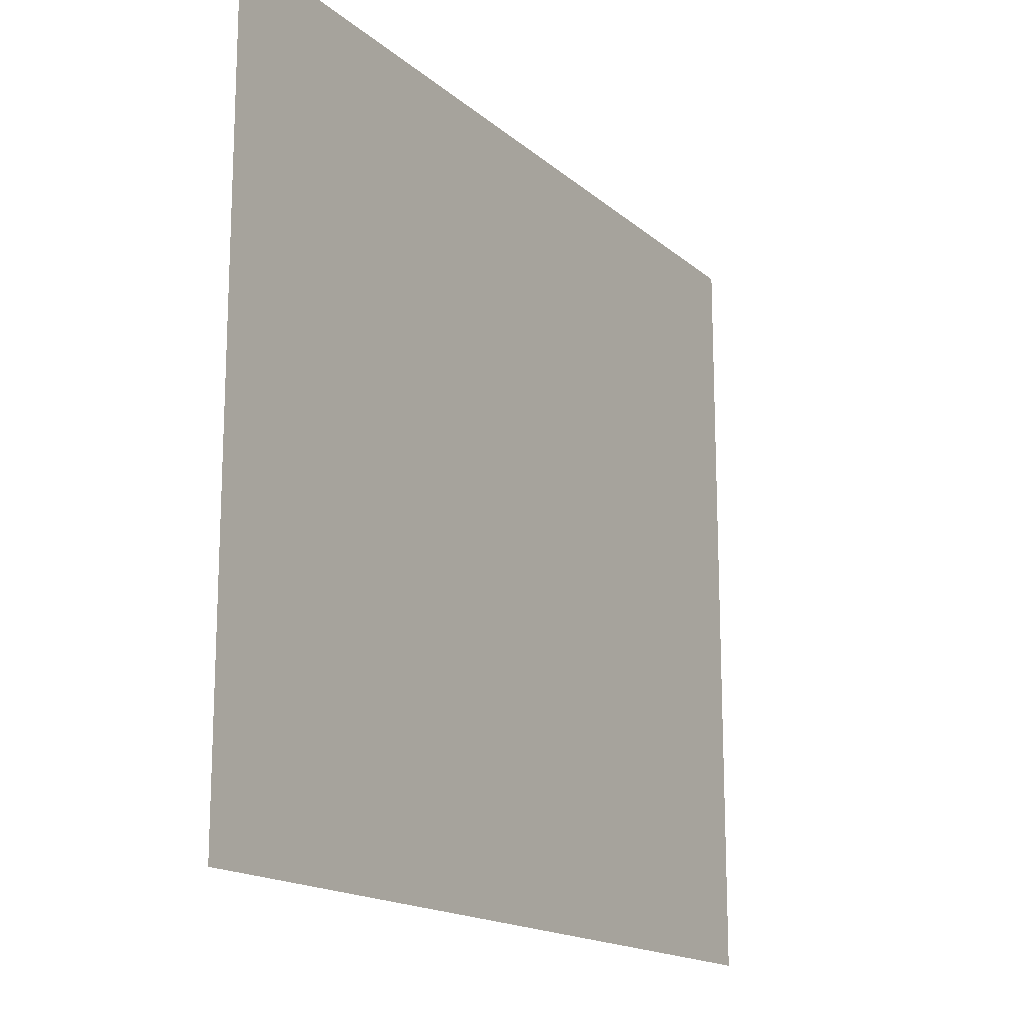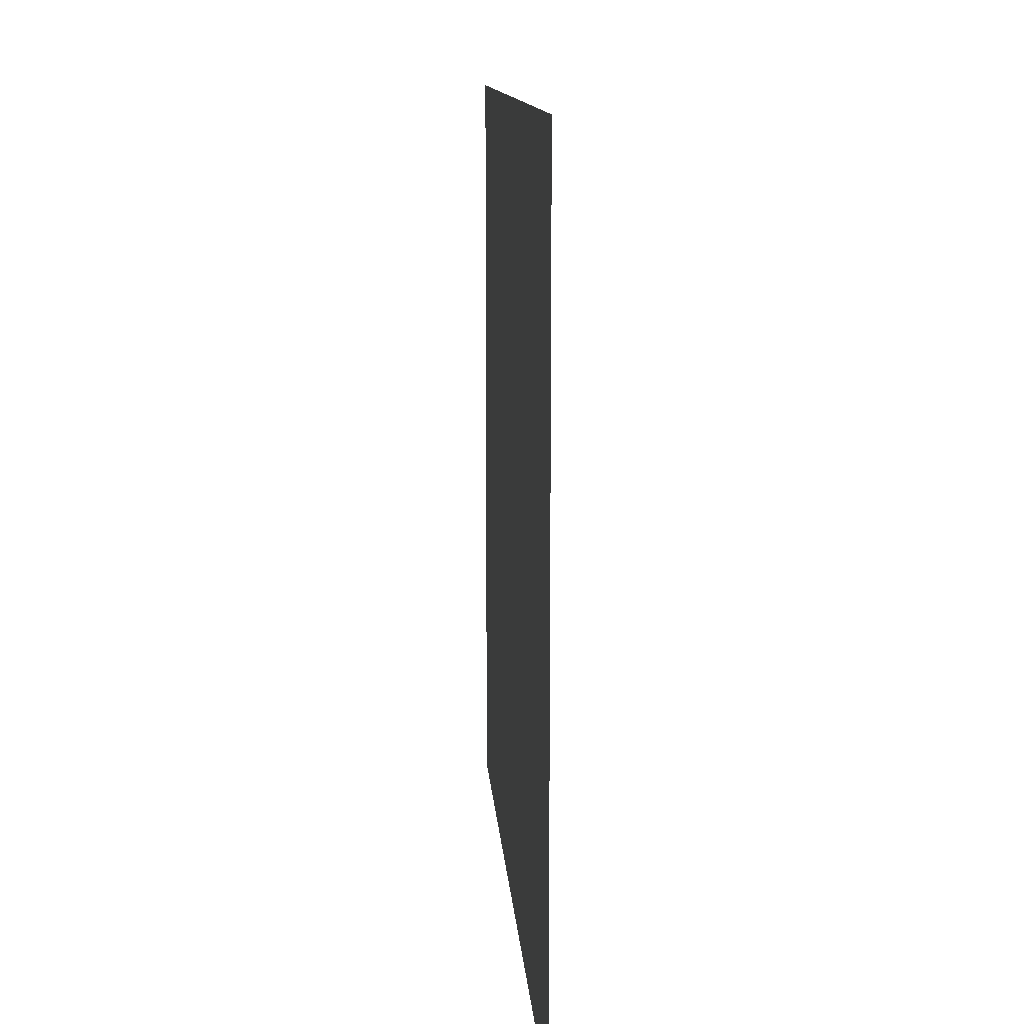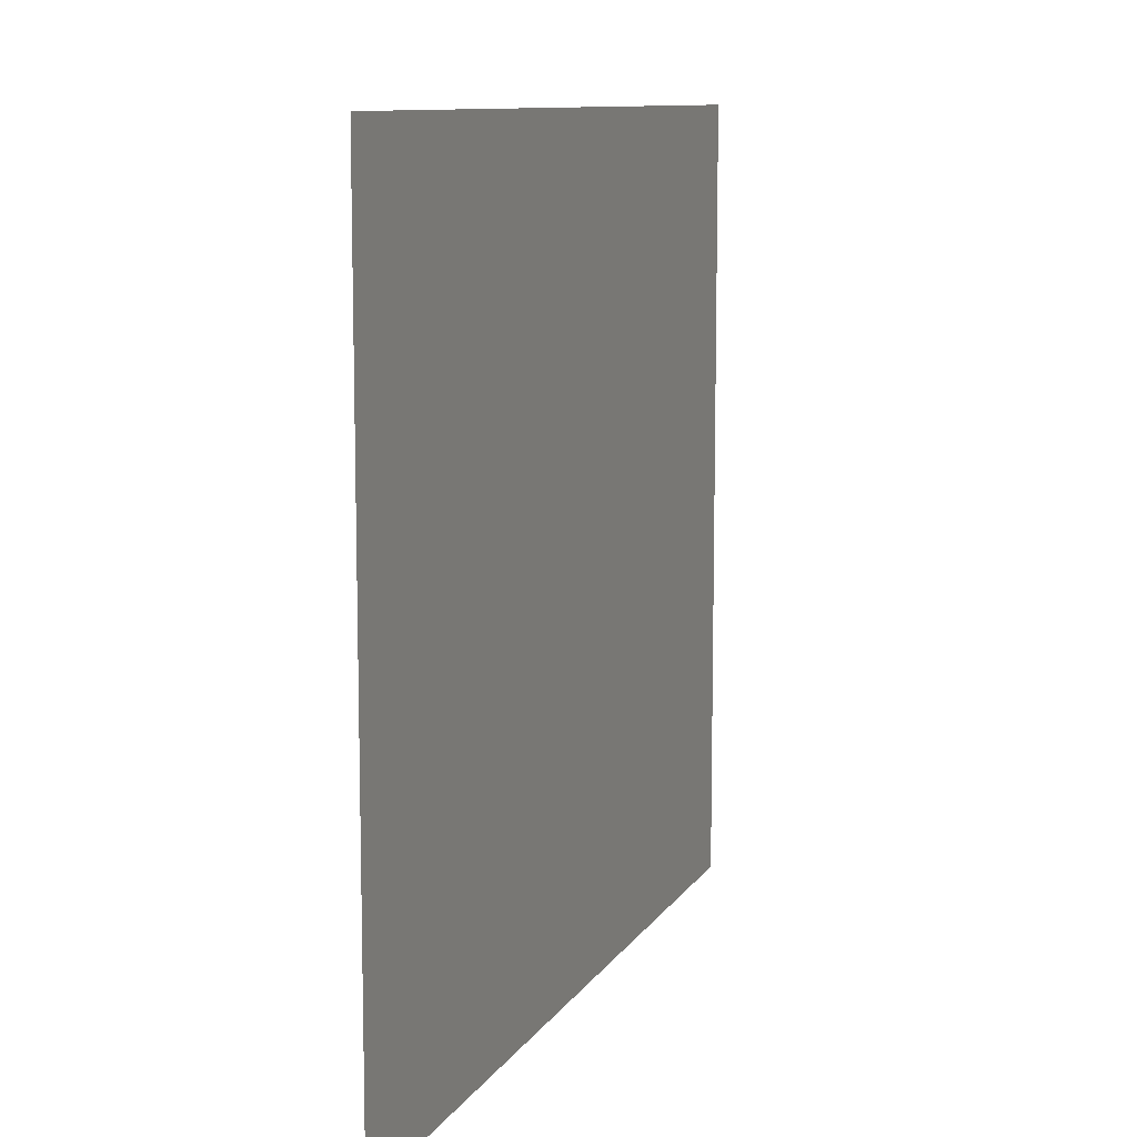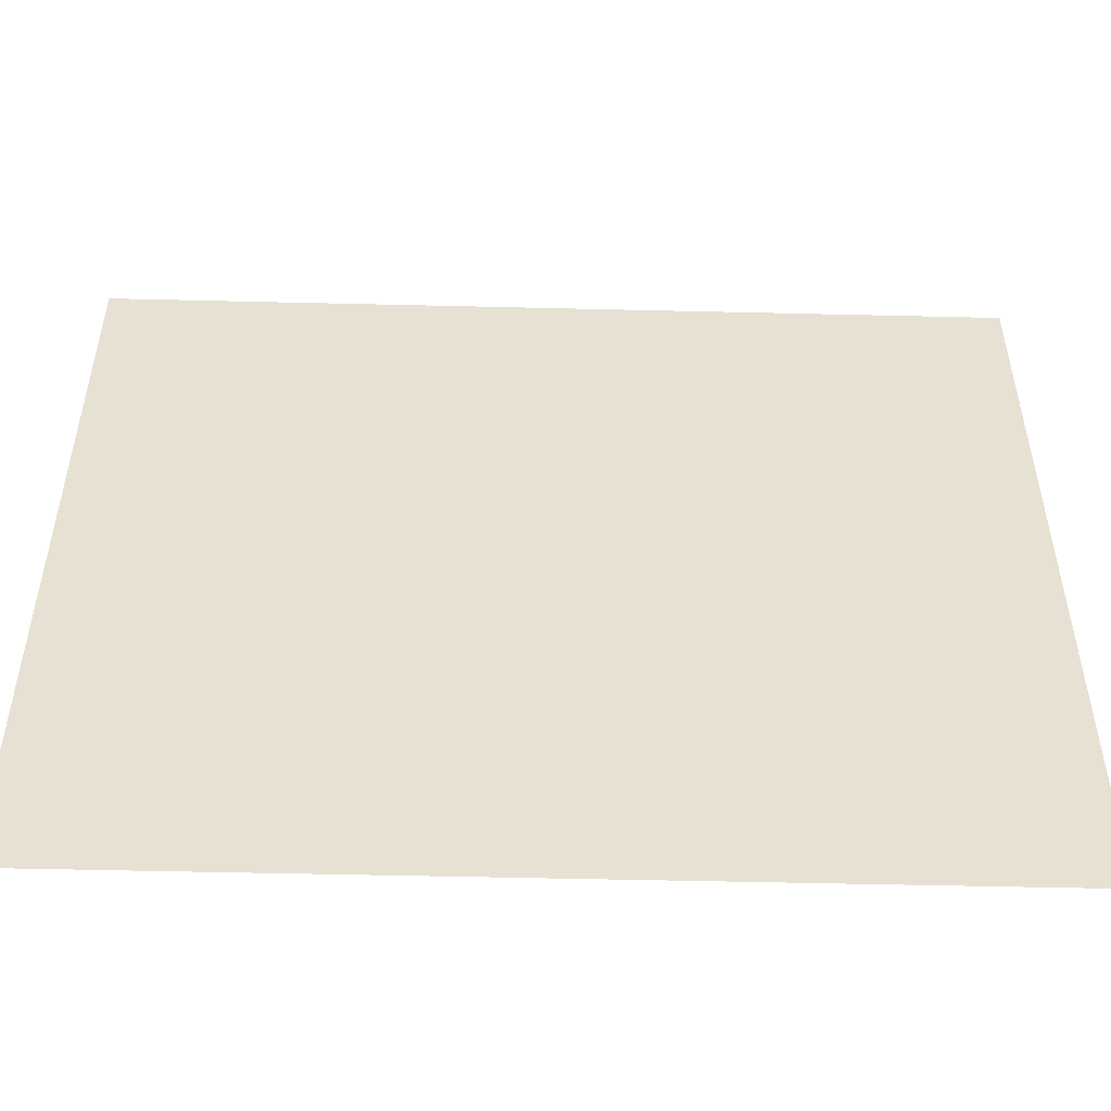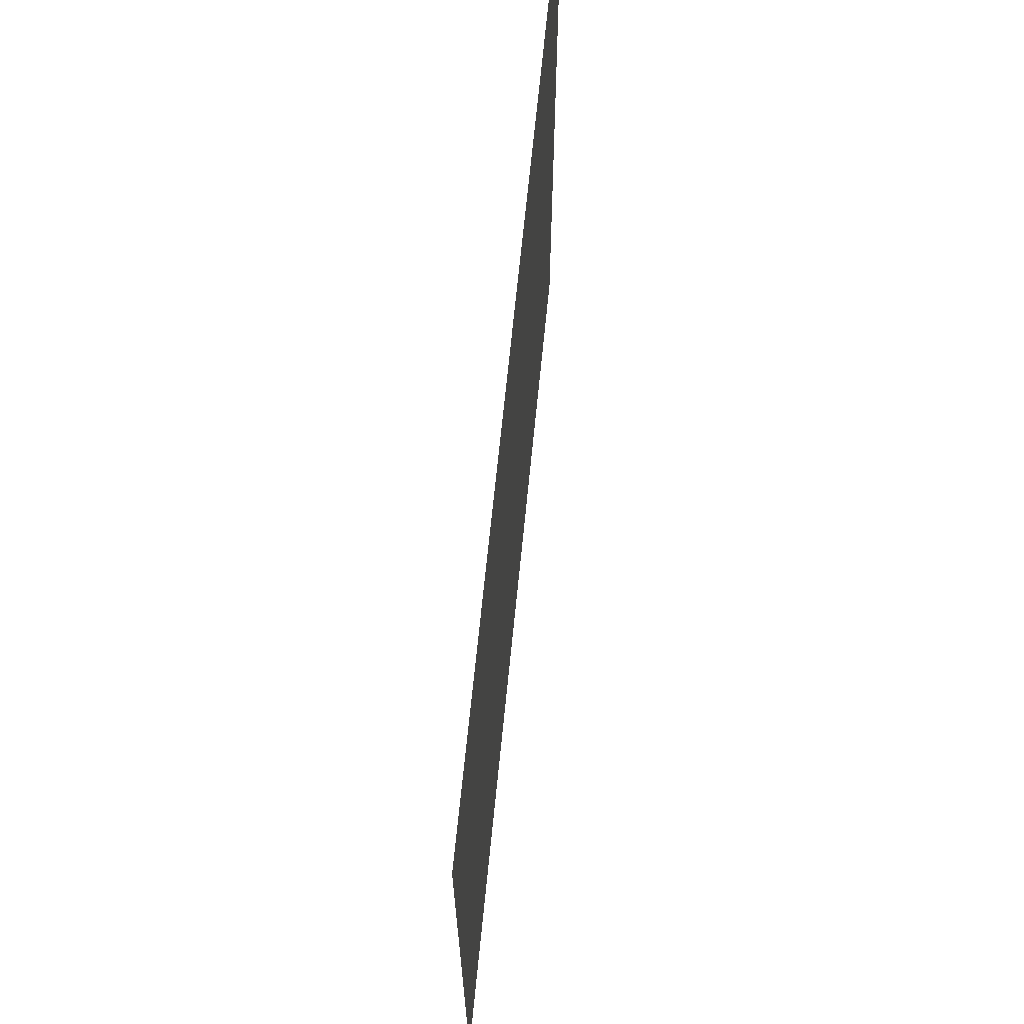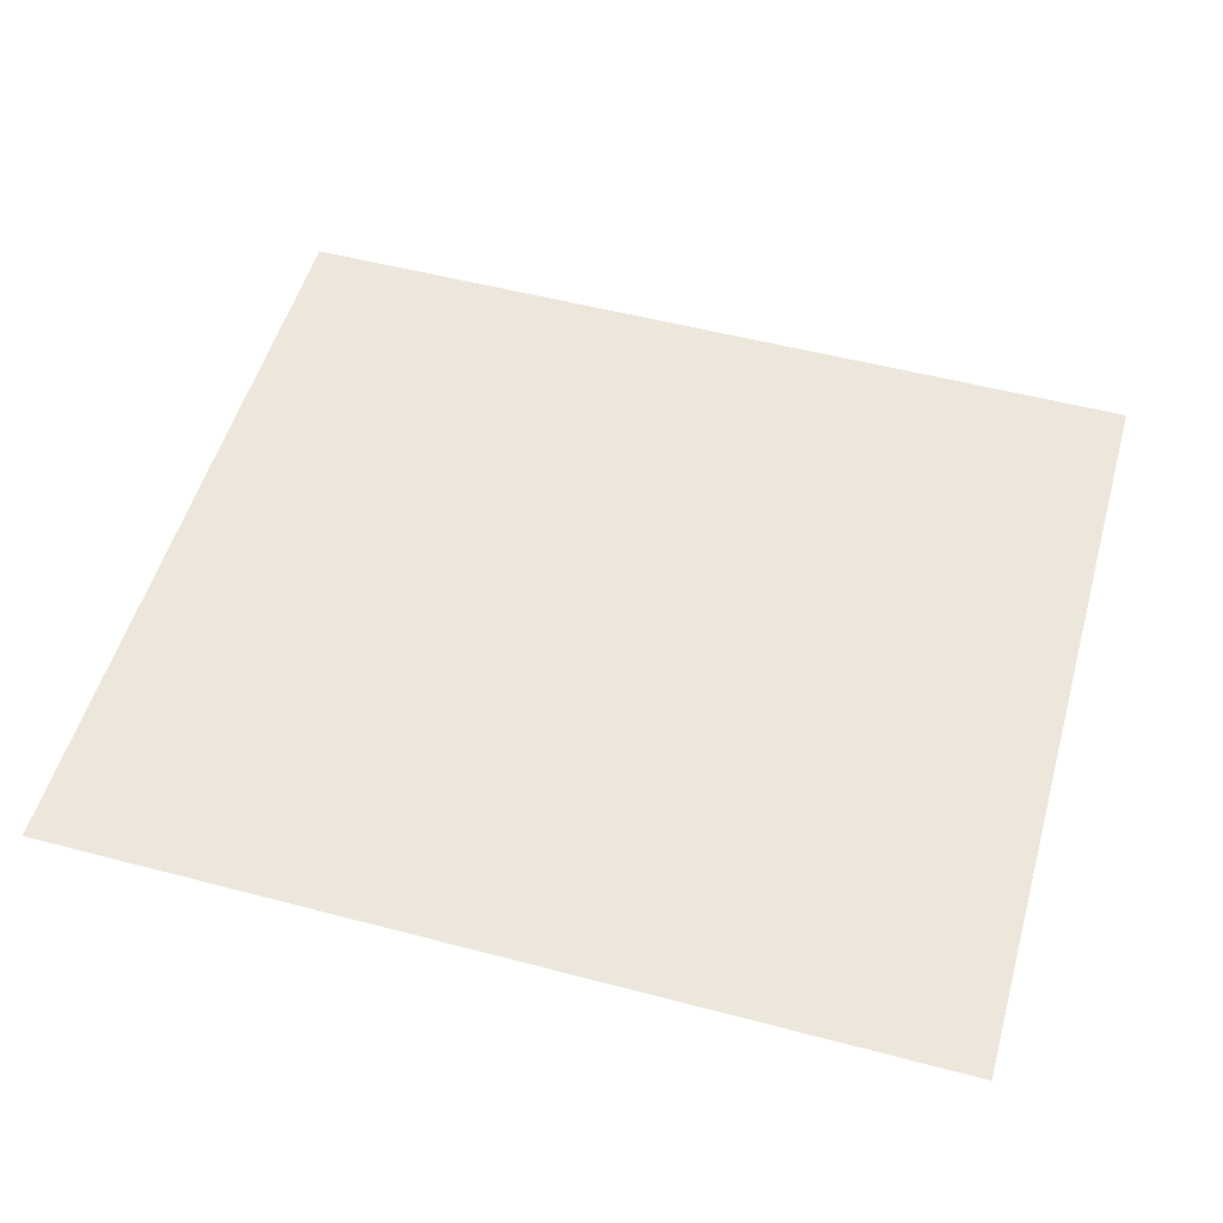
<metadata>
{"format":"obj","ext":"obj","renderer":"f3d","projection":"perspective","resolution":1024,"background":"white","views":[{"elev":-16.3,"azim":-58.8,"up":"+Z"},{"elev":11.5,"azim":86.2,"up":"+Z"},{"elev":10.2,"azim":109.5,"up":"+Z"},{"elev":-50.9,"azim":178.5,"up":"+Z"},{"elev":68.3,"azim":95.7,"up":"+Z"},{"elev":52.8,"azim":-164.2,"up":"+Y"}]}
</metadata>
<code>
g Bone_V_3
v -0.02285 4e-06 0.02011
v 0.02285 -4e-06 -0.02011
v 0.02285 4e-06 0.02011
v -0.02285 -4e-06 -0.02011
g Bone_V_3_0
f -2 -3 -4
f -1 -4 -3

</code>
